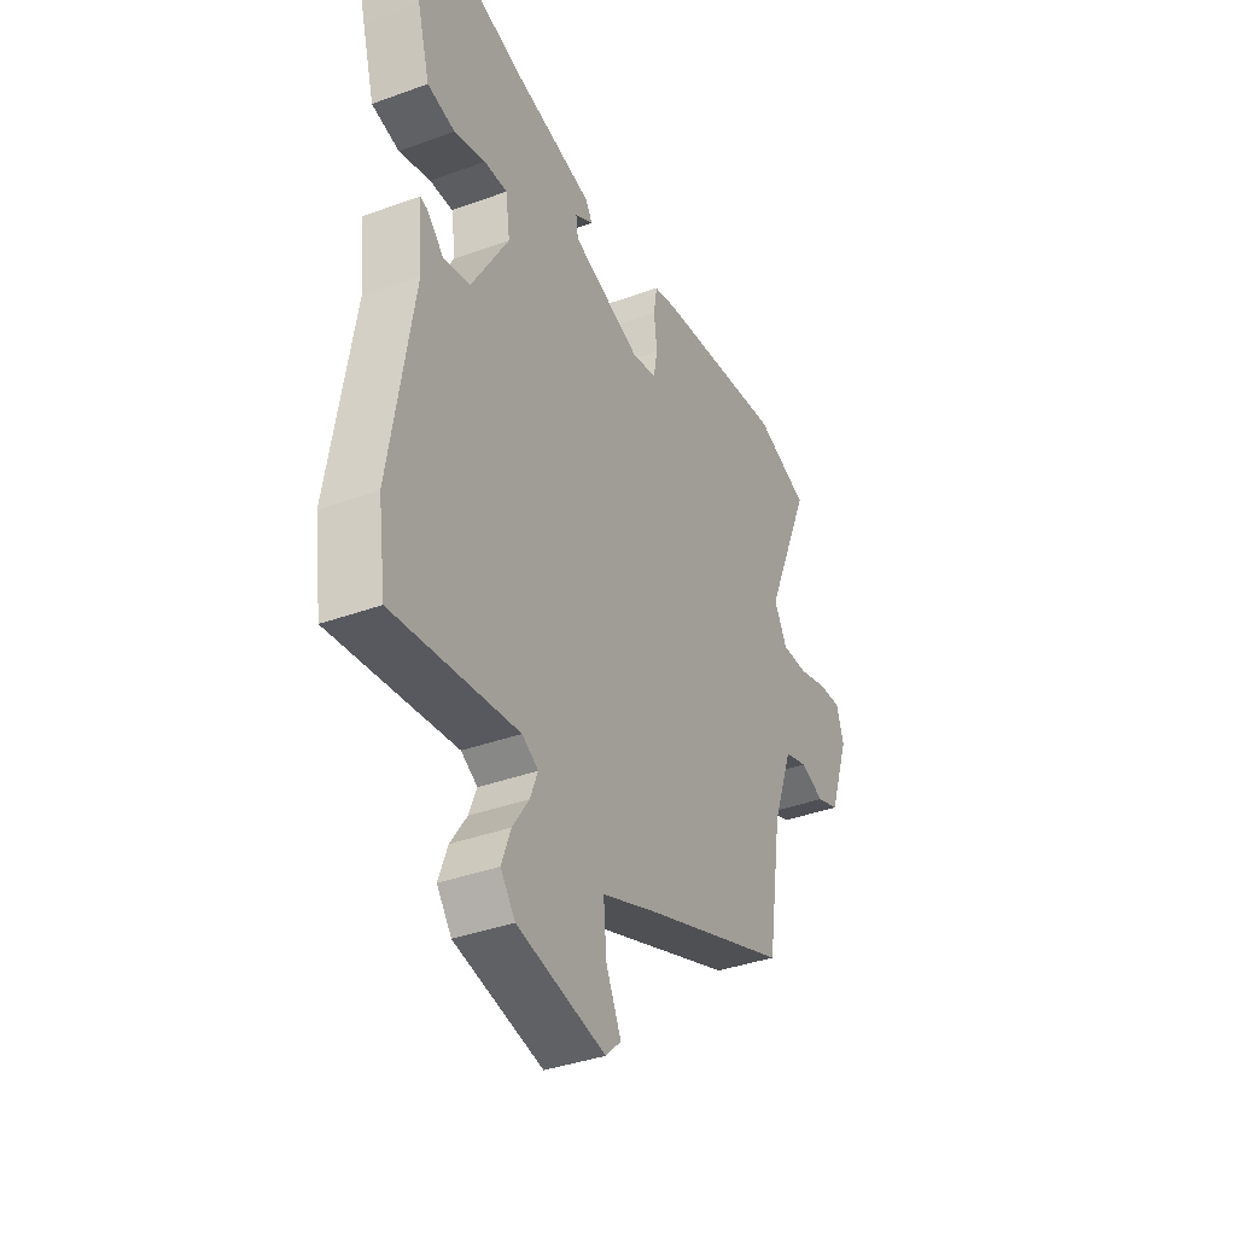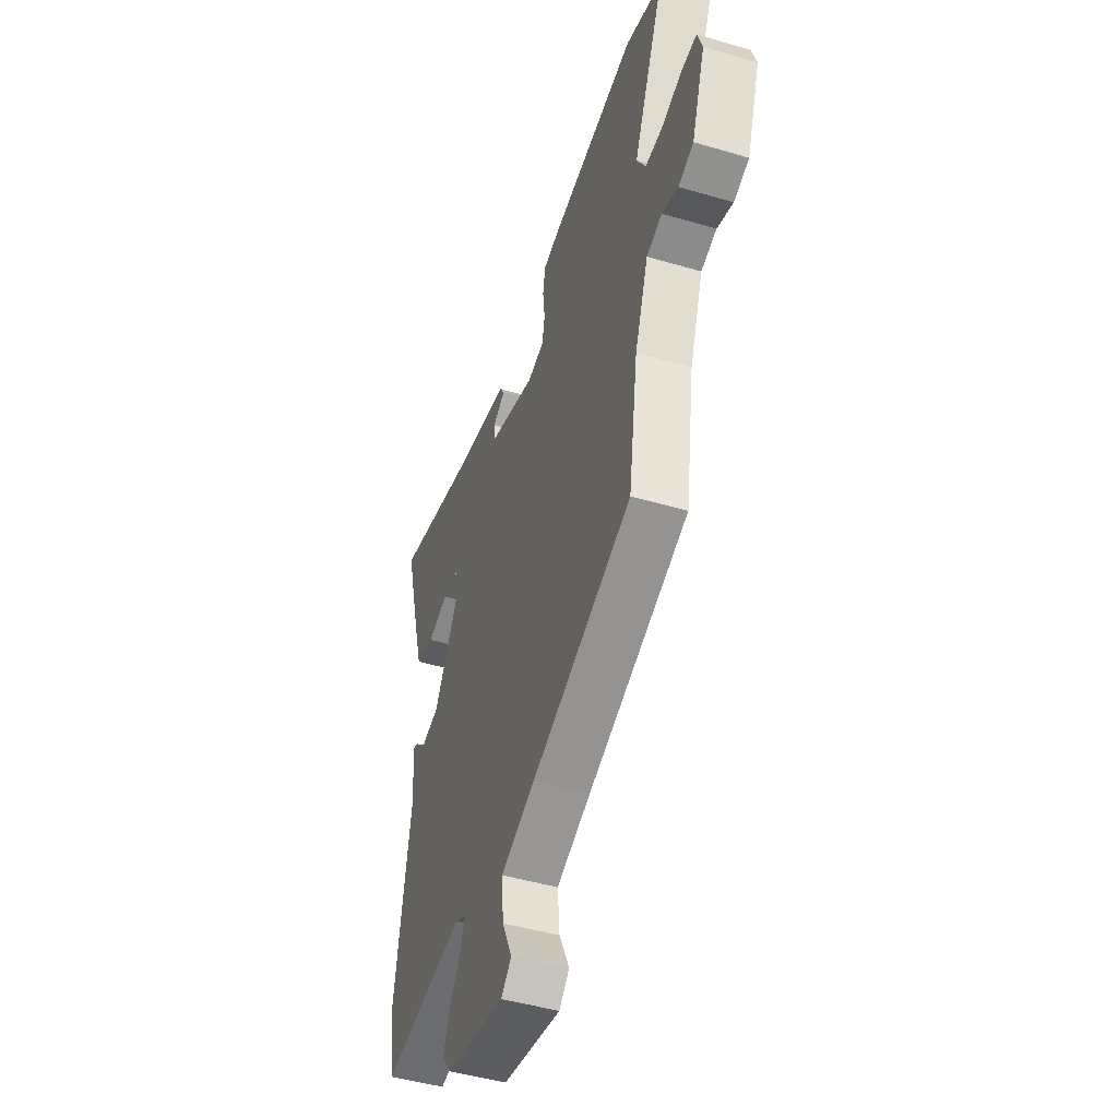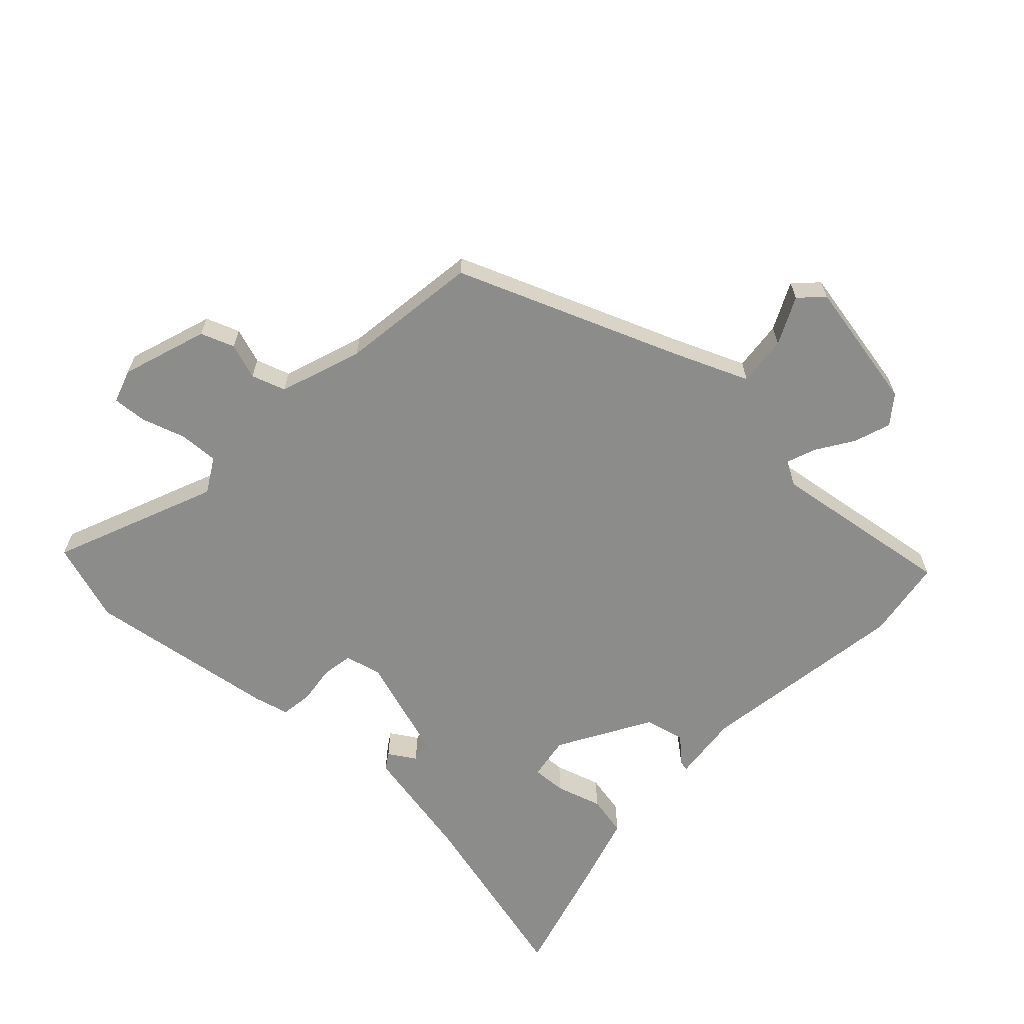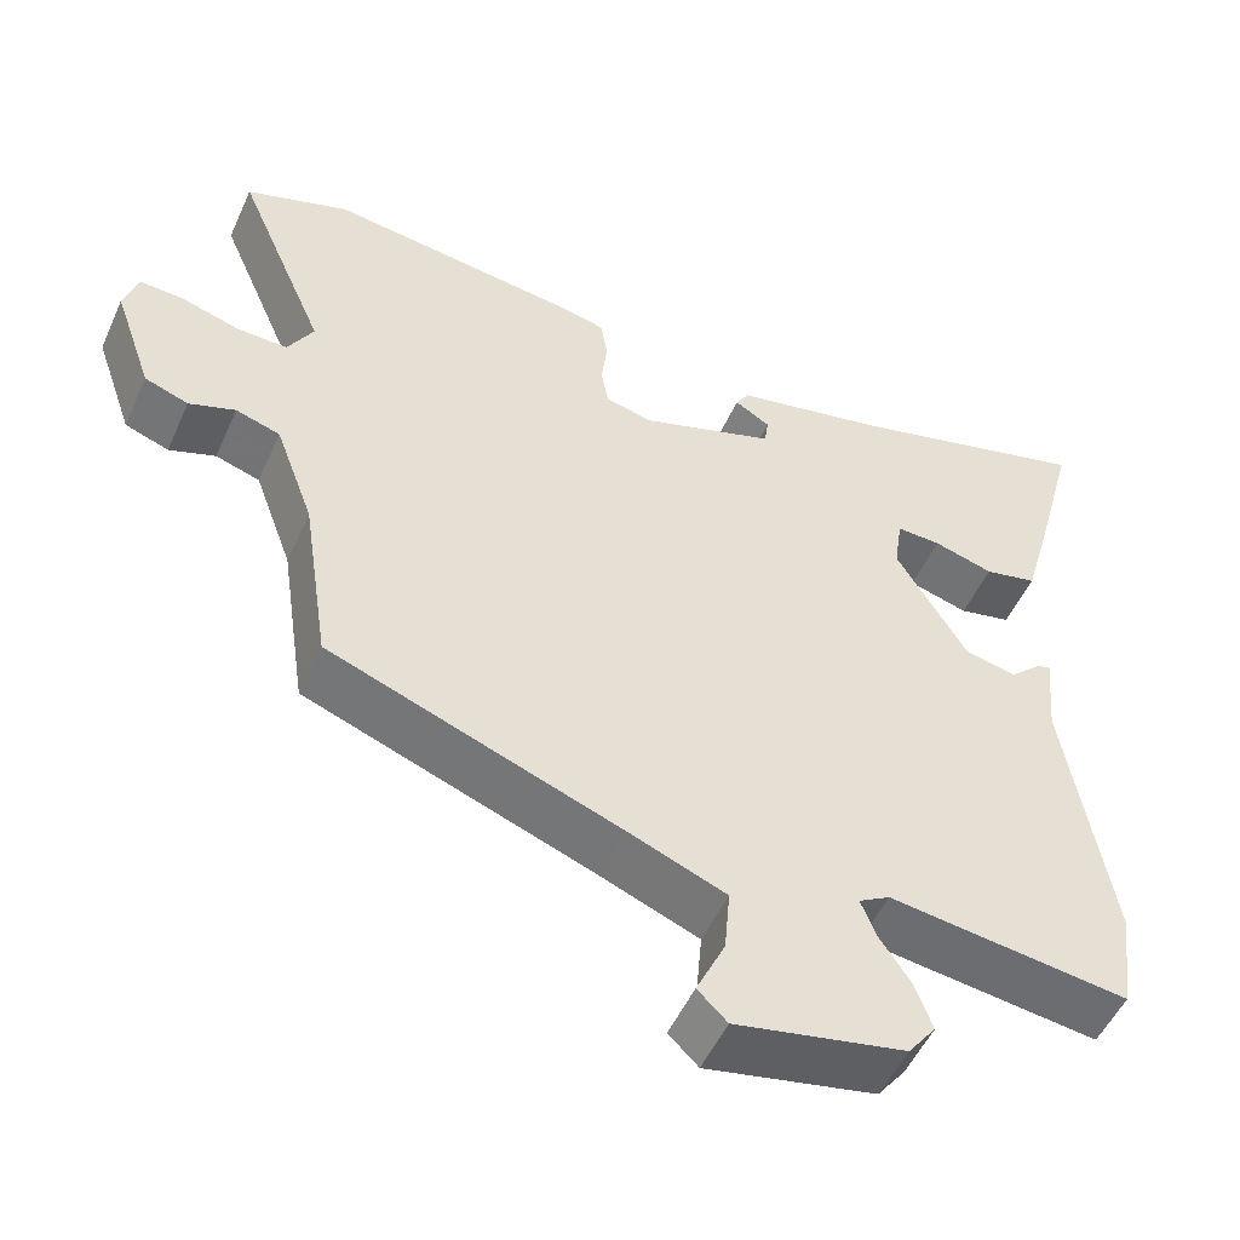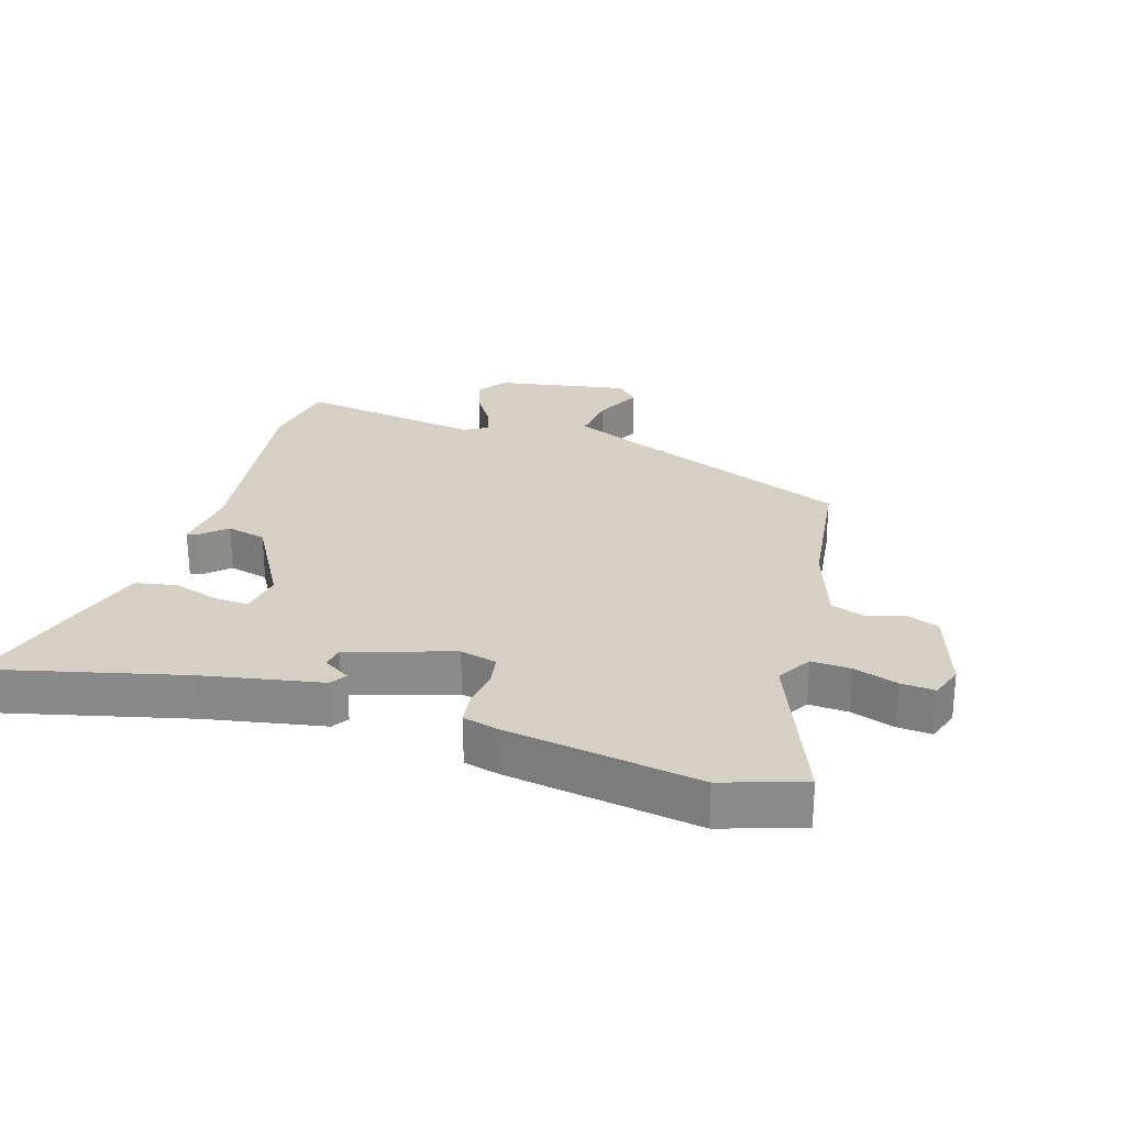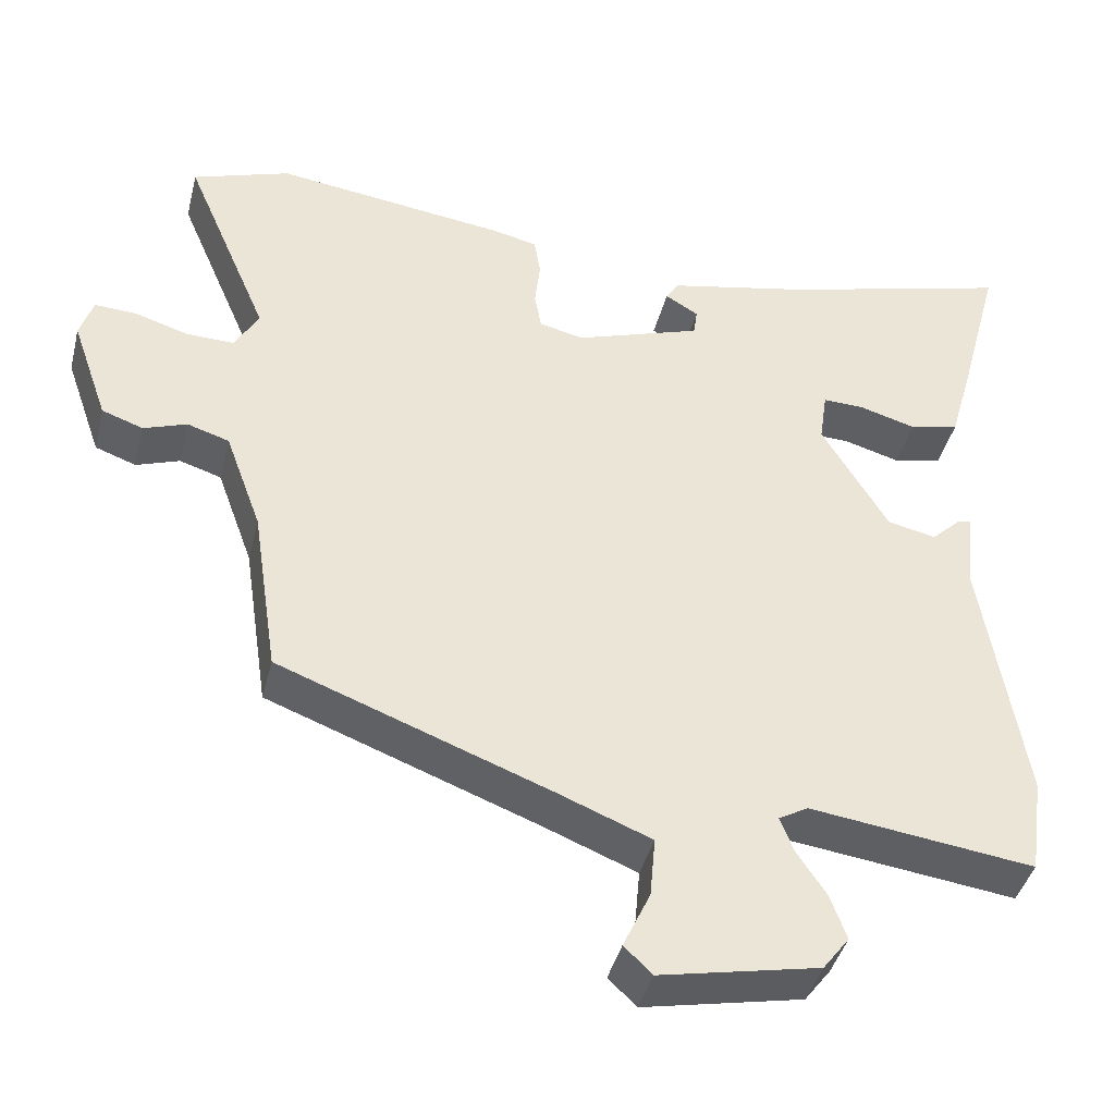
<metadata>
{"format":"obj","ext":"obj","renderer":"f3d","projection":"perspective","resolution":1024,"background":"white","views":[{"elev":-37.5,"azim":-64.9,"up":"+Z"},{"elev":-46.8,"azim":71.6,"up":"+Z"},{"elev":-64.1,"azim":137.6,"up":"+Y"},{"elev":-51.9,"azim":156.1,"up":"+Z"},{"elev":26.4,"azim":18.4,"up":"+Y"},{"elev":-41.4,"azim":166.1,"up":"+Z"}]}
</metadata>
<code>
v -0.498 0.07 -0.516
v -0.516 0.07 -0.389
v -0.462 0.07 -0.057
v -0.472 0.07 0.051
v -0.456 0.07 0.047
v -0.417 0.07 0.01
v -0.354 0.07 0.024
v -0.268 0.07 0.168
v -0.278 0.07 0.237
v -0.332 0.07 0.235
v -0.405 0.07 0.214
v -0.469 0.07 0.228
v -0.498 0.07 0.33
v -0.553 0.07 0.536
v -0.253 0.07 0.455
v -0.069 0.07 0.416
v -0.053 0.07 0.39
v -0.096 0.07 0.364
v -0.091 0.07 0.329
v 0.072 0.07 0.274
v 0.13 0.07 0.287
v 0.139 0.07 0.336
v 0.132 0.07 0.397
v 0.14 0.07 0.447
v 0.195 0.07 0.46
v 0.499 0.07 0.5
v 0.625 0.07 0.457
v 0.516 0.07 0.201
v 0.547 0.07 0.146
v 0.609 0.07 0.148
v 0.678 0.07 0.169
v 0.732 0.07 0.172
v 0.749 0.07 0.119
v 0.702 0.07 -0.015
v 0.649 0.07 -0.034
v 0.593 0.07 -0.014
v 0.539 0.07 -0.031
v 0.492 0.07 -0.16
v 0.459 0.07 -0.379
v 0.108 0.07 -0.511
v -0.012 0.07 -0.559
v -0.005 0.07 -0.638
v 0.03 0.07 -0.713
v -0.006 0.07 -0.748
v -0.212 0.07 -0.706
v -0.246 0.07 -0.661
v -0.225 0.07 -0.603
v -0.187 0.07 -0.546
v -0.169 0.07 -0.5
v -0.207 0.07 -0.478
v -0.498 0 -0.516
v -0.516 0 -0.389
v -0.462 0 -0.057
v -0.472 0 0.051
v -0.456 0 0.047
v -0.417 0 0.01
v -0.354 0 0.024
v -0.268 0 0.168
v -0.278 0 0.237
v -0.332 0 0.235
v -0.405 0 0.214
v -0.469 0 0.228
v -0.498 0 0.33
v -0.553 0 0.536
v -0.253 0 0.455
v -0.069 0 0.416
v -0.053 0 0.39
v -0.096 0 0.364
v -0.091 0 0.329
v 0.072 0 0.274
v 0.13 0 0.287
v 0.139 0 0.336
v 0.132 0 0.397
v 0.14 0 0.447
v 0.195 0 0.46
v 0.499 0 0.5
v 0.625 0 0.457
v 0.516 0 0.201
v 0.547 0 0.146
v 0.609 0 0.148
v 0.678 0 0.169
v 0.732 0 0.172
v 0.749 0 0.119
v 0.702 0 -0.015
v 0.649 0 -0.034
v 0.593 0 -0.014
v 0.539 0 -0.031
v 0.492 0 -0.16
v 0.459 0 -0.379
v 0.108 0 -0.511
v -0.012 0 -0.559
v -0.005 0 -0.638
v 0.03 0 -0.713
v -0.006 0 -0.748
v -0.212 0 -0.706
v -0.246 0 -0.661
v -0.225 0 -0.603
v -0.187 0 -0.546
v -0.169 0 -0.5
v -0.207 0 -0.478
f 45 46 47 48
f 45 48 49
f 42 43 44 45
f 41 42 45 49
f 40 41 49 50
f 38 39 40 50
f 33 34 35 36
f 33 36 37
f 30 31 32 33
f 29 30 33 37
f 28 29 37 38
f 26 27 28
f 22 23 24 25
f 21 22 25 26
f 15 16 17 18
f 15 18 19
f 14 15 19
f 13 14 19
f 10 11 12 13
f 9 10 13 19
f 8 9 19 20
f 3 4 5 6
f 3 6 7
f 2 3 7
f 21 26 28 38
f 20 21 38 50
f 7 8 20 50
f 1 2 7 50
f 98 97 96 95
f 99 98 95
f 95 94 93 92
f 99 95 92 91
f 100 99 91 90
f 100 90 89 88
f 86 85 84 83
f 87 86 83
f 83 82 81 80
f 87 83 80 79
f 88 87 79 78
f 78 77 76
f 75 74 73 72
f 76 75 72 71
f 68 67 66 65
f 69 68 65
f 69 65 64
f 69 64 63
f 63 62 61 60
f 69 63 60 59
f 70 69 59 58
f 56 55 54 53
f 57 56 53
f 57 53 52
f 88 78 76 71
f 100 88 71 70
f 100 70 58 57
f 100 57 52 51
f 1 51 52 2
f 2 52 53 3
f 3 53 54 4
f 4 54 55 5
f 5 55 56 6
f 6 56 57 7
f 7 57 58 8
f 8 58 59 9
f 9 59 60 10
f 10 60 61 11
f 11 61 62 12
f 12 62 63 13
f 13 63 64 14
f 14 64 65 15
f 15 65 66 16
f 16 66 67 17
f 17 67 68 18
f 18 68 69 19
f 19 69 70 20
f 20 70 71 21
f 21 71 72 22
f 22 72 73 23
f 23 73 74 24
f 24 74 75 25
f 25 75 76 26
f 26 76 77 27
f 27 77 78 28
f 28 78 79 29
f 29 79 80 30
f 30 80 81 31
f 31 81 82 32
f 32 82 83 33
f 33 83 84 34
f 34 84 85 35
f 35 85 86 36
f 36 86 87 37
f 37 87 88 38
f 38 88 89 39
f 39 89 90 40
f 40 90 91 41
f 41 91 92 42
f 42 92 93 43
f 43 93 94 44
f 44 94 95 45
f 45 95 96 46
f 46 96 97 47
f 47 97 98 48
f 48 98 99 49
f 49 99 100 50
f 50 100 51 1

</code>
